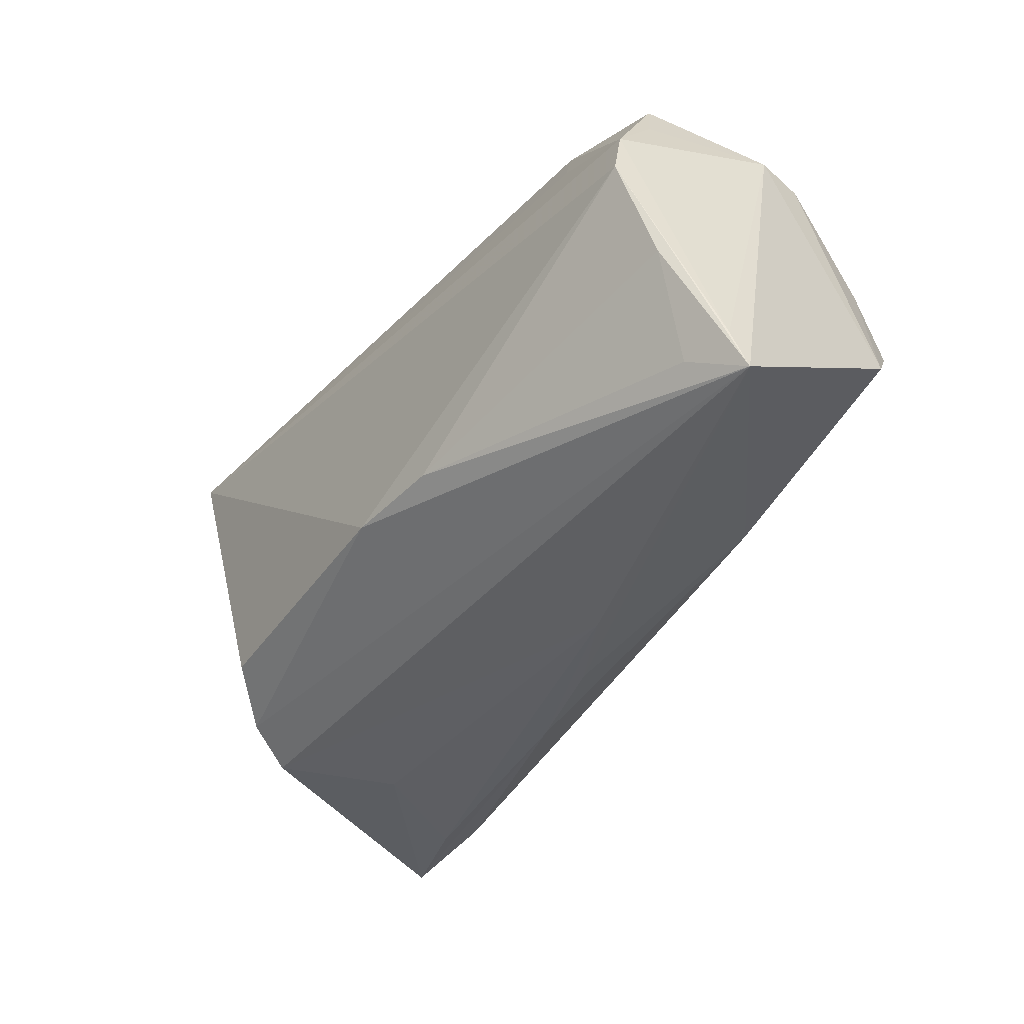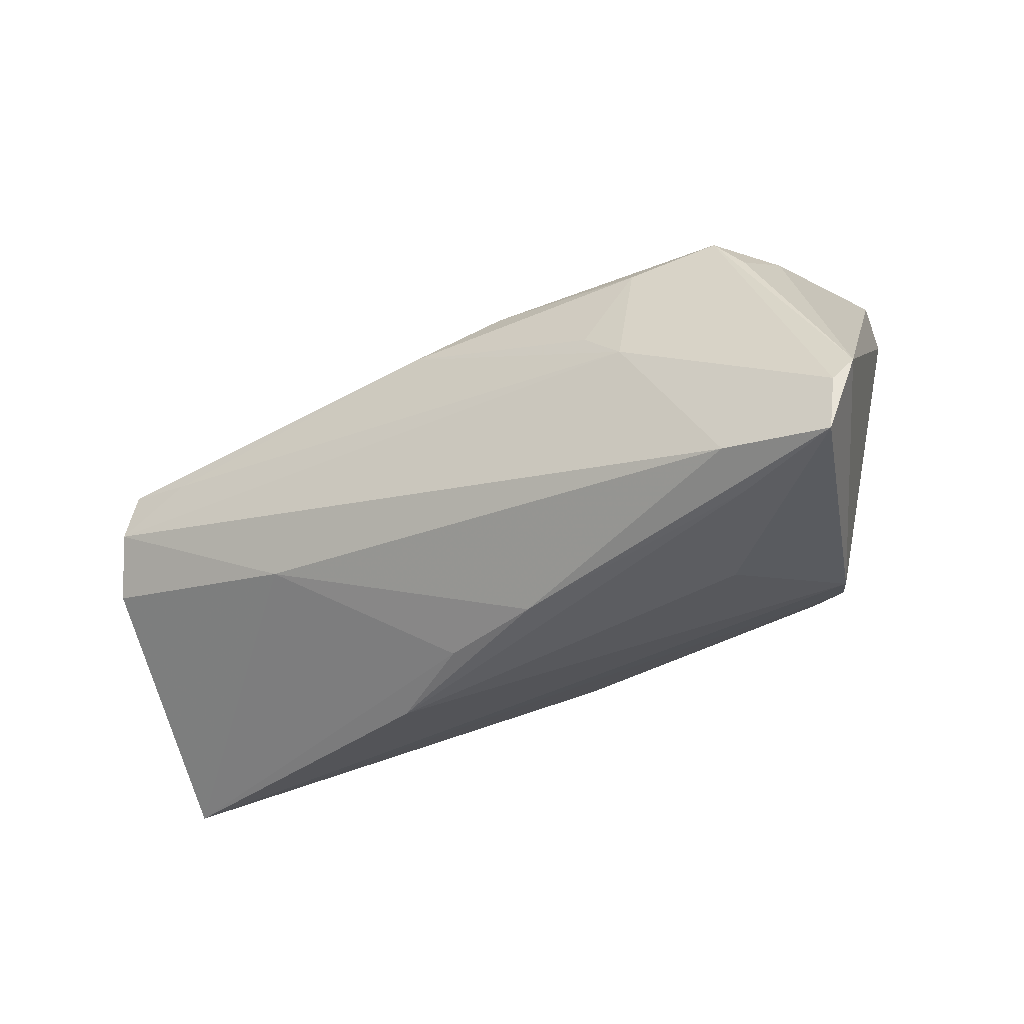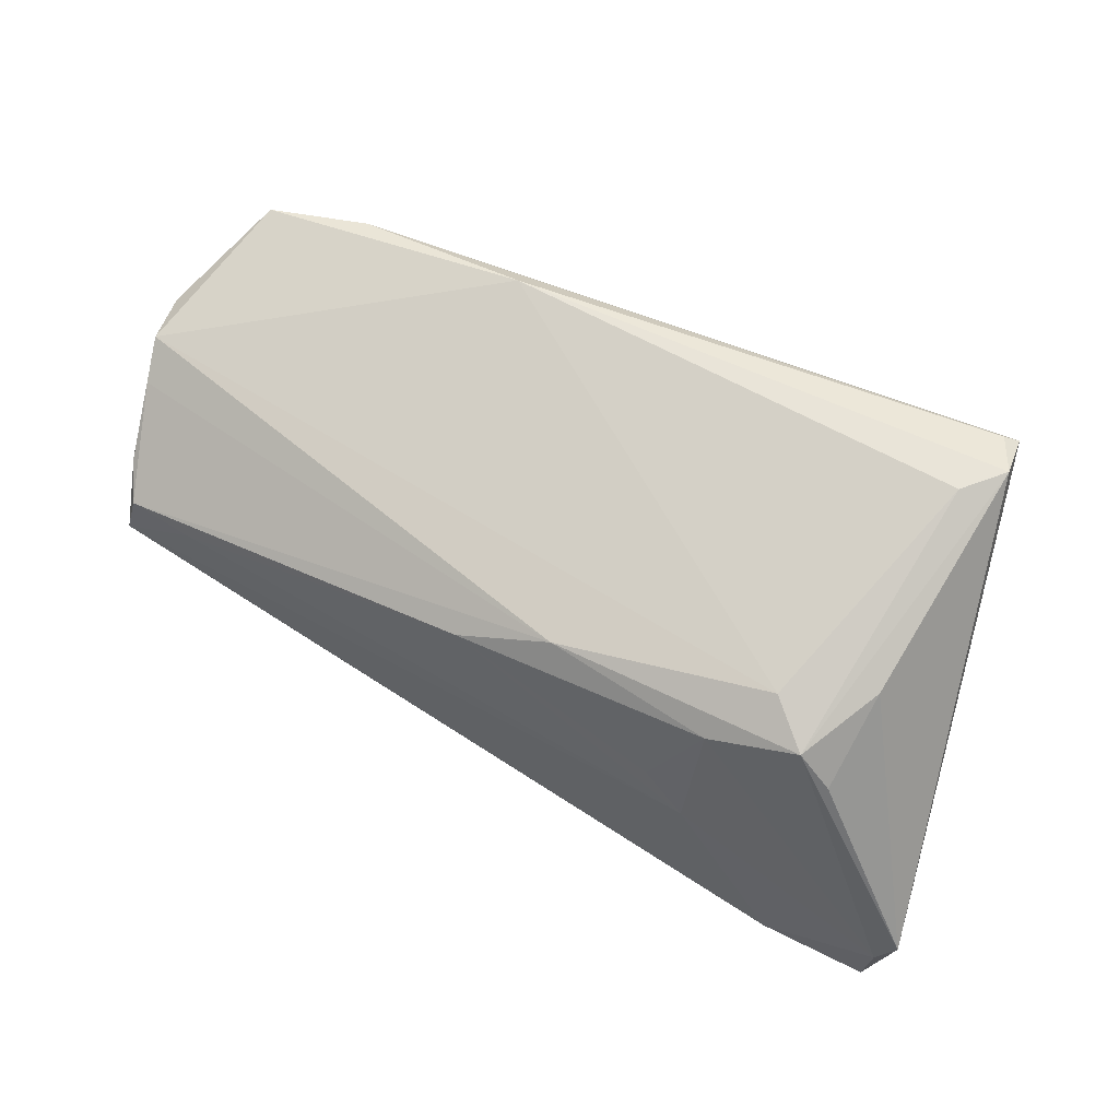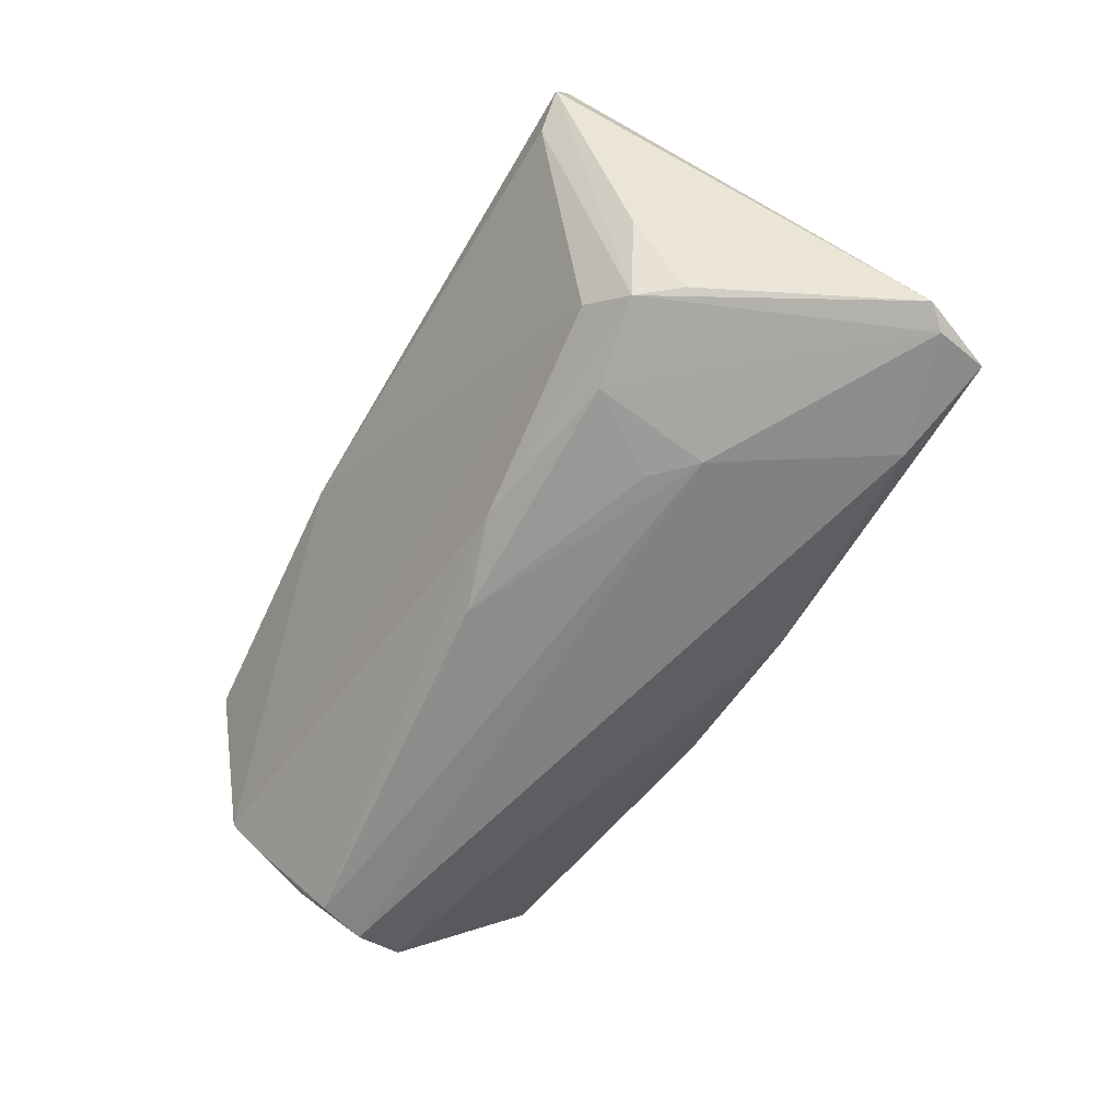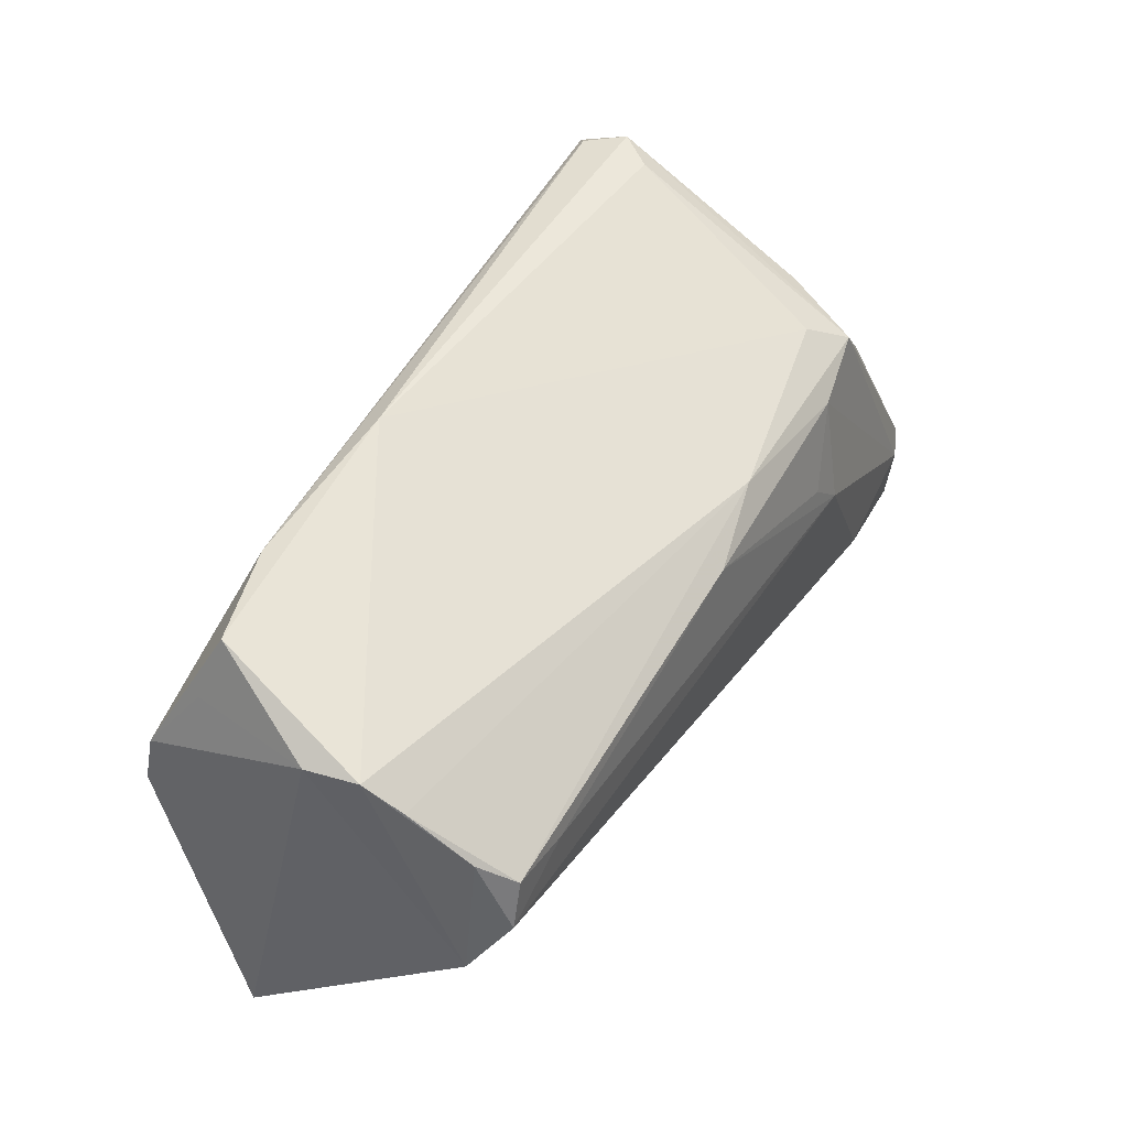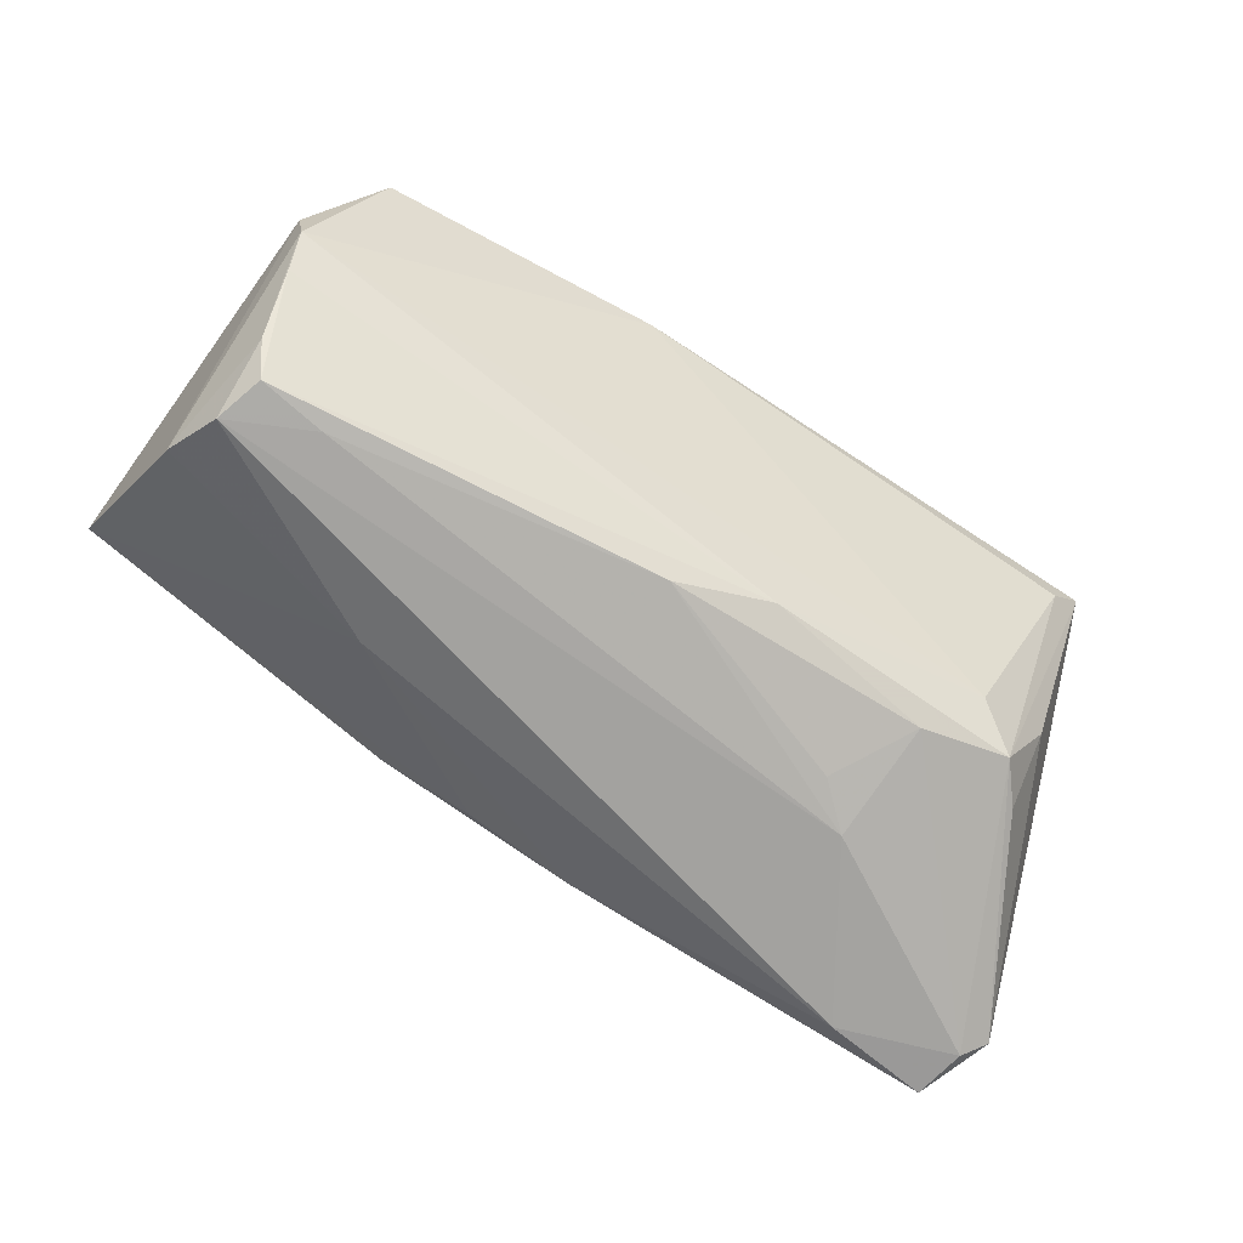
<metadata>
{"format":"obj","ext":"obj","renderer":"f3d","projection":"perspective","resolution":1024,"background":"white","views":[{"elev":-42.9,"azim":54.1,"up":"+Y"},{"elev":-35.9,"azim":-149.5,"up":"+Y"},{"elev":55.4,"azim":-151.2,"up":"+Y"},{"elev":-62.9,"azim":-120.4,"up":"+Z"},{"elev":45.9,"azim":119.3,"up":"+Y"},{"elev":-74.4,"azim":146.8,"up":"+Z"}]}
</metadata>
<code>
v 0.0126 -0.01671 0.02185
v -0.0313 0.01274 -0.02281
v 0.05069 -0.02336 0.01215
v 0.01368 0.02903 0.01456
v 0.03593 0.02671 0.01556
v -0.04451 -0.02167 0.007276
v 0.04797 0.006484 -0.02362
v 0.01379 -0.02894 -0.003959
v 0.05029 0.009397 -0.01944
v -0.03043 -0.001471 -0.02559
v -0.03505 -0.02455 -0.005633
v -0.04195 -0.01864 0.01336
v 0.05266 0.008483 0.02124
v -0.0002553 -0.0163 0.02258
v 0.04973 0.0004786 -0.0237
v 0.05374 -0.01088 0.01756
v 0.05323 0.01926 -0.007802
v -0.037 0.0183 -0.01675
v -0.04848 0.02686 0.02258
v 0.002474 -0.02674 -0.01058
v 0.05081 0.01788 0.01463
v 0.03856 0.01903 0.01838
v 0.02442 -0.01287 -0.02077
v -0.04683 0.02808 0.02133
v -0.04938 0.02903 0.01613
v -0.01072 0.01558 -0.02152
v -0.04528 0.02873 0.01133
v 0.0007185 0.01185 -0.02394
v -0.04264 -0.02091 -0.02494
v 0.03972 0.005398 -0.02395
v -0.04204 0.01489 -0.02072
v -0.05903 -0.01347 -0.02346
v -0.02535 0.003135 -0.025
v -0.03566 -0.01492 0.01982
v 0.05442 0.01918 -0.001413
v 0.05202 0.01576 -0.01227
v 0.05726 -0.02762 0.00863
v -0.05675 -0.01608 -0.02458
v 0.05264 -0.006437 -0.01917
v -0.0107 -0.02639 -0.01425
v -0.04306 -0.02395 -0.01995
v 0.04831 0.02605 0.01222
v 0.05671 -0.02286 0.01064
v 0.053 0.001697 0.02258
v -0.05566 -0.02251 -0.02414
v -0.04588 0.01019 -0.02058
v -0.04683 0.01725 -0.01059
f 6 19 32
f 44 13 19
f 12 34 19
f 19 6 12
f 12 6 37
f 23 29 15
f 37 6 8
f 8 6 11
f 11 6 45
f 45 6 32
f 13 42 5
f 17 42 35
f 4 5 42
f 4 42 17
f 43 44 37
f 37 35 43
f 13 44 43
f 43 35 13
f 46 31 32
f 32 47 46
f 46 47 31
f 15 29 10
f 37 23 39
f 39 23 15
f 39 35 37
f 17 35 39
f 39 9 17
f 15 9 39
f 20 23 37
f 37 8 20
f 41 8 11
f 11 45 41
f 19 13 22
f 22 5 19
f 13 5 22
f 21 42 13
f 13 35 21
f 21 35 42
f 37 44 16
f 44 1 16
f 14 12 37
f 37 1 14
f 34 12 14
f 19 34 14
f 14 44 19
f 14 1 44
f 17 9 36
f 15 10 30
f 30 10 28
f 29 45 38
f 38 10 29
f 38 45 32
f 32 31 38
f 2 38 31
f 10 38 2
f 40 41 45
f 40 45 29
f 40 20 8
f 8 41 40
f 29 23 40
f 23 20 40
f 4 27 25
f 32 19 25
f 25 47 32
f 31 47 25
f 25 27 31
f 31 27 18
f 18 4 17
f 18 27 4
f 3 1 37
f 37 16 3
f 3 16 1
f 7 30 28
f 7 36 9
f 7 9 15
f 15 30 7
f 28 10 33
f 33 2 28
f 10 2 33
f 24 25 19
f 4 25 24
f 19 5 24
f 5 4 24
f 26 18 17
f 17 36 26
f 31 18 26
f 26 7 28
f 36 7 26
f 26 2 31
f 28 2 26

</code>
